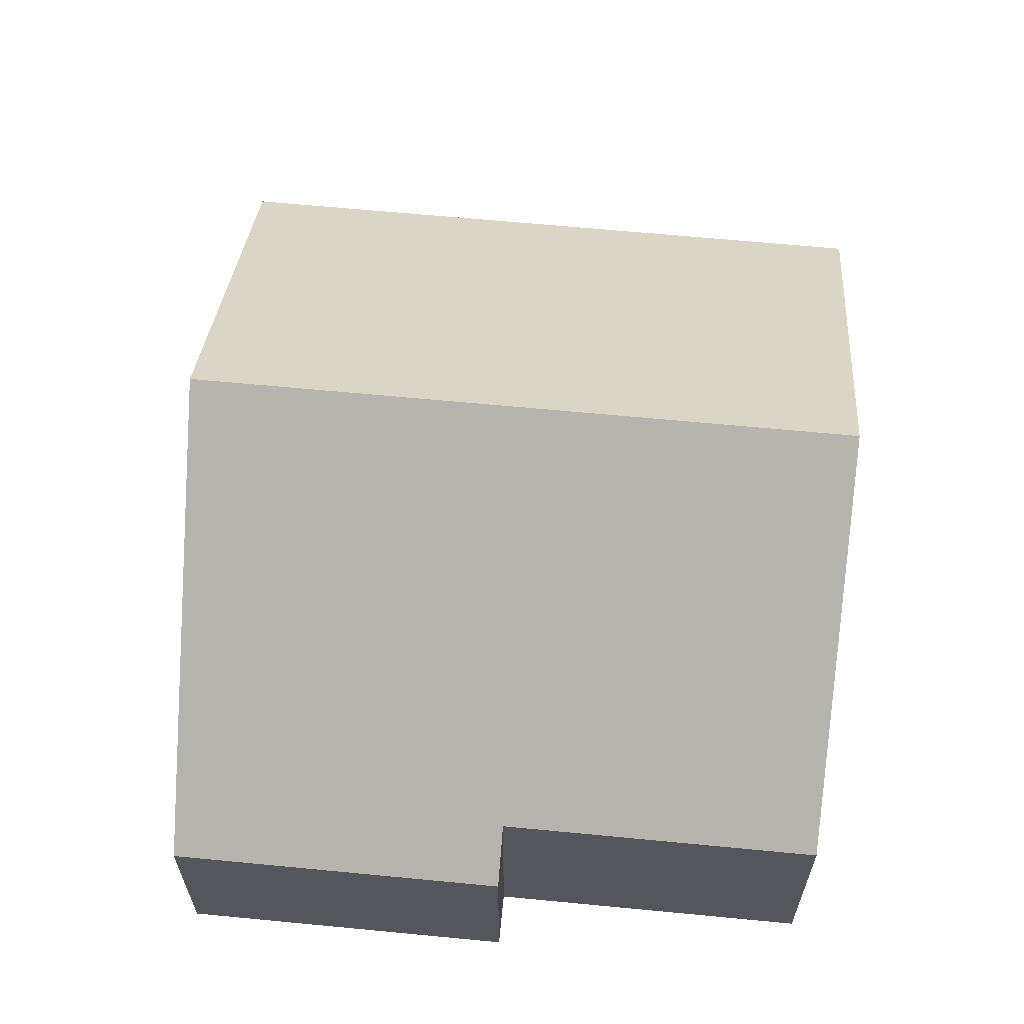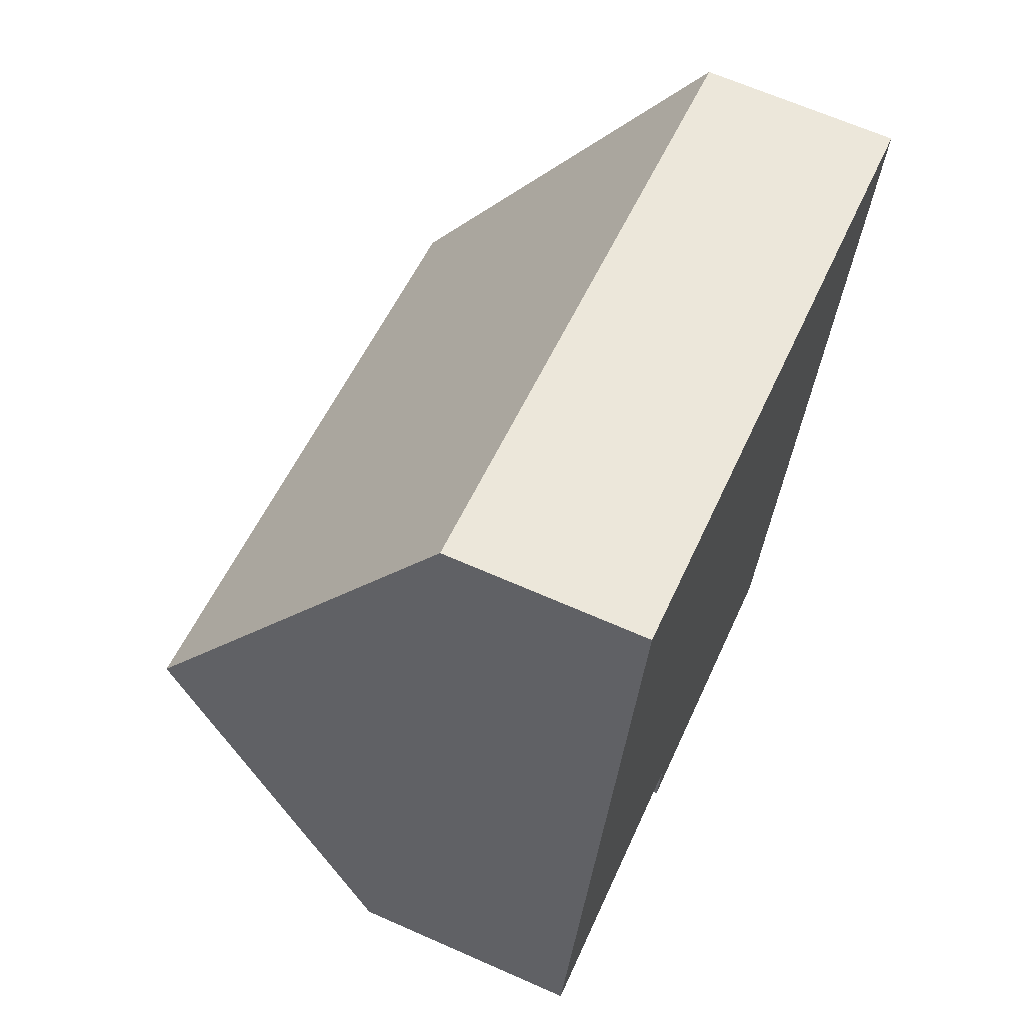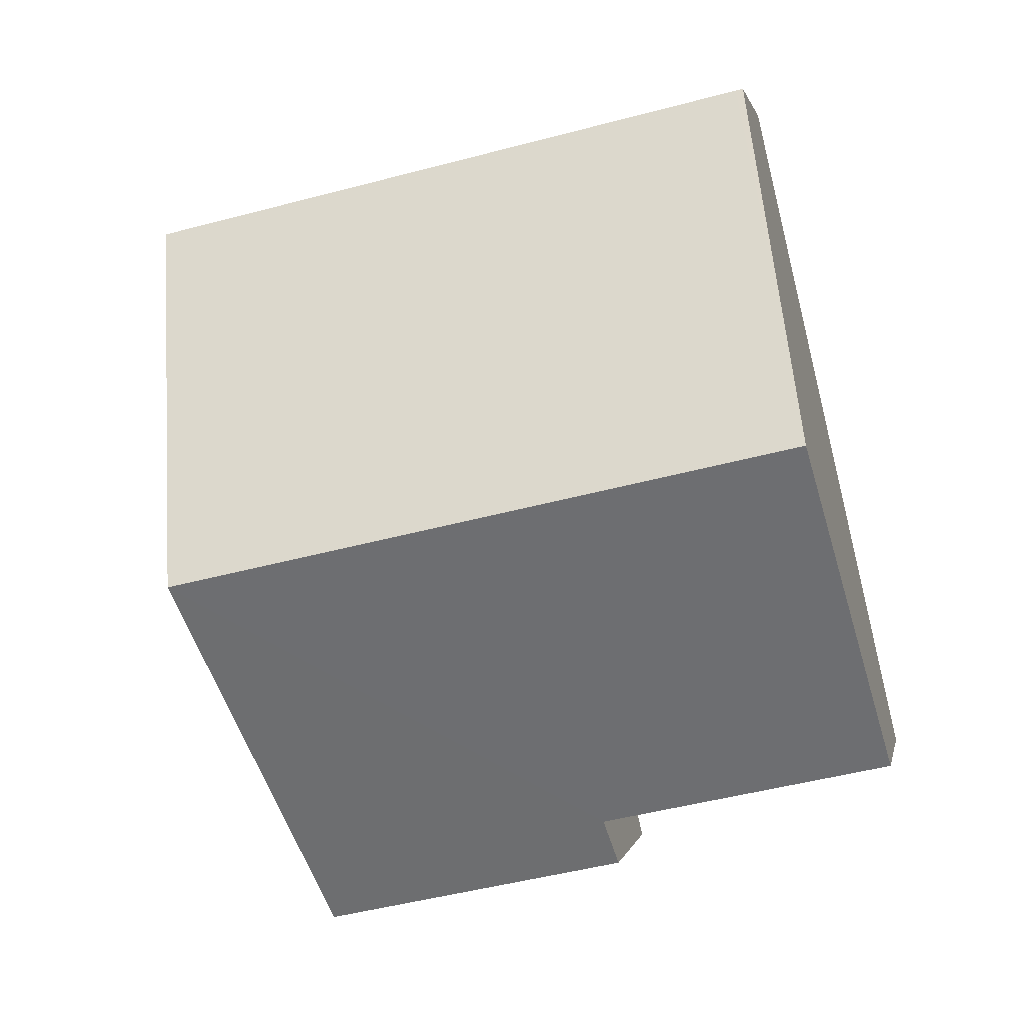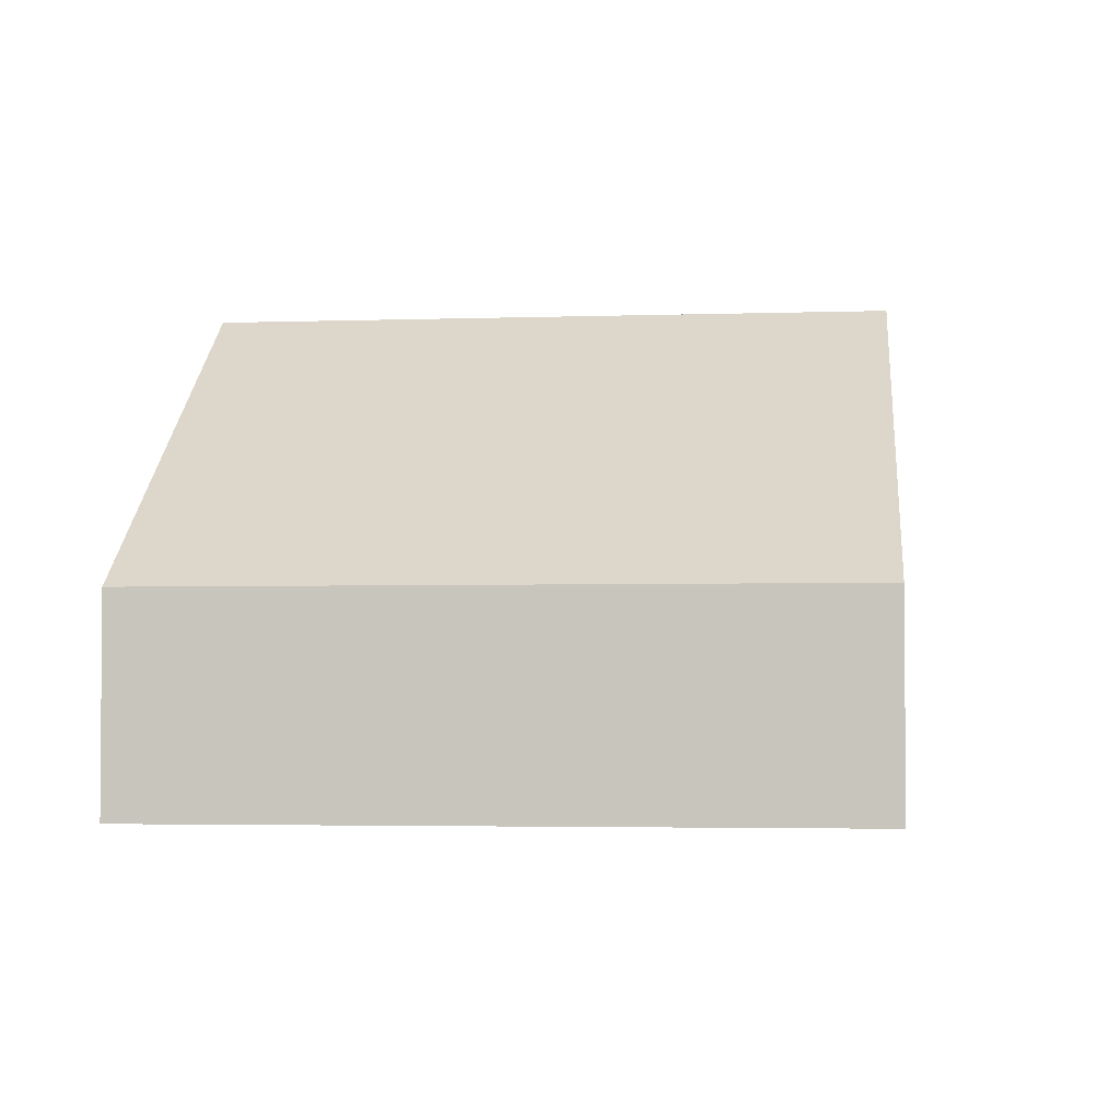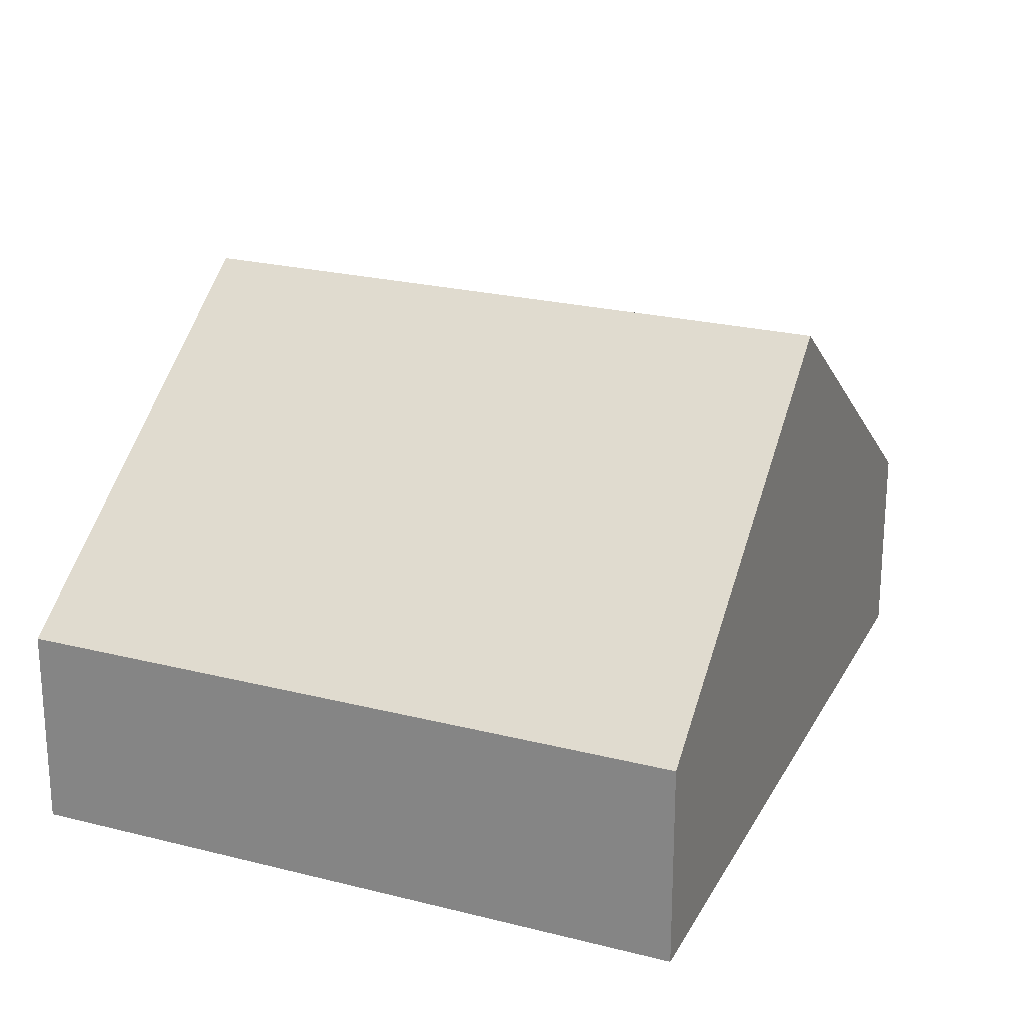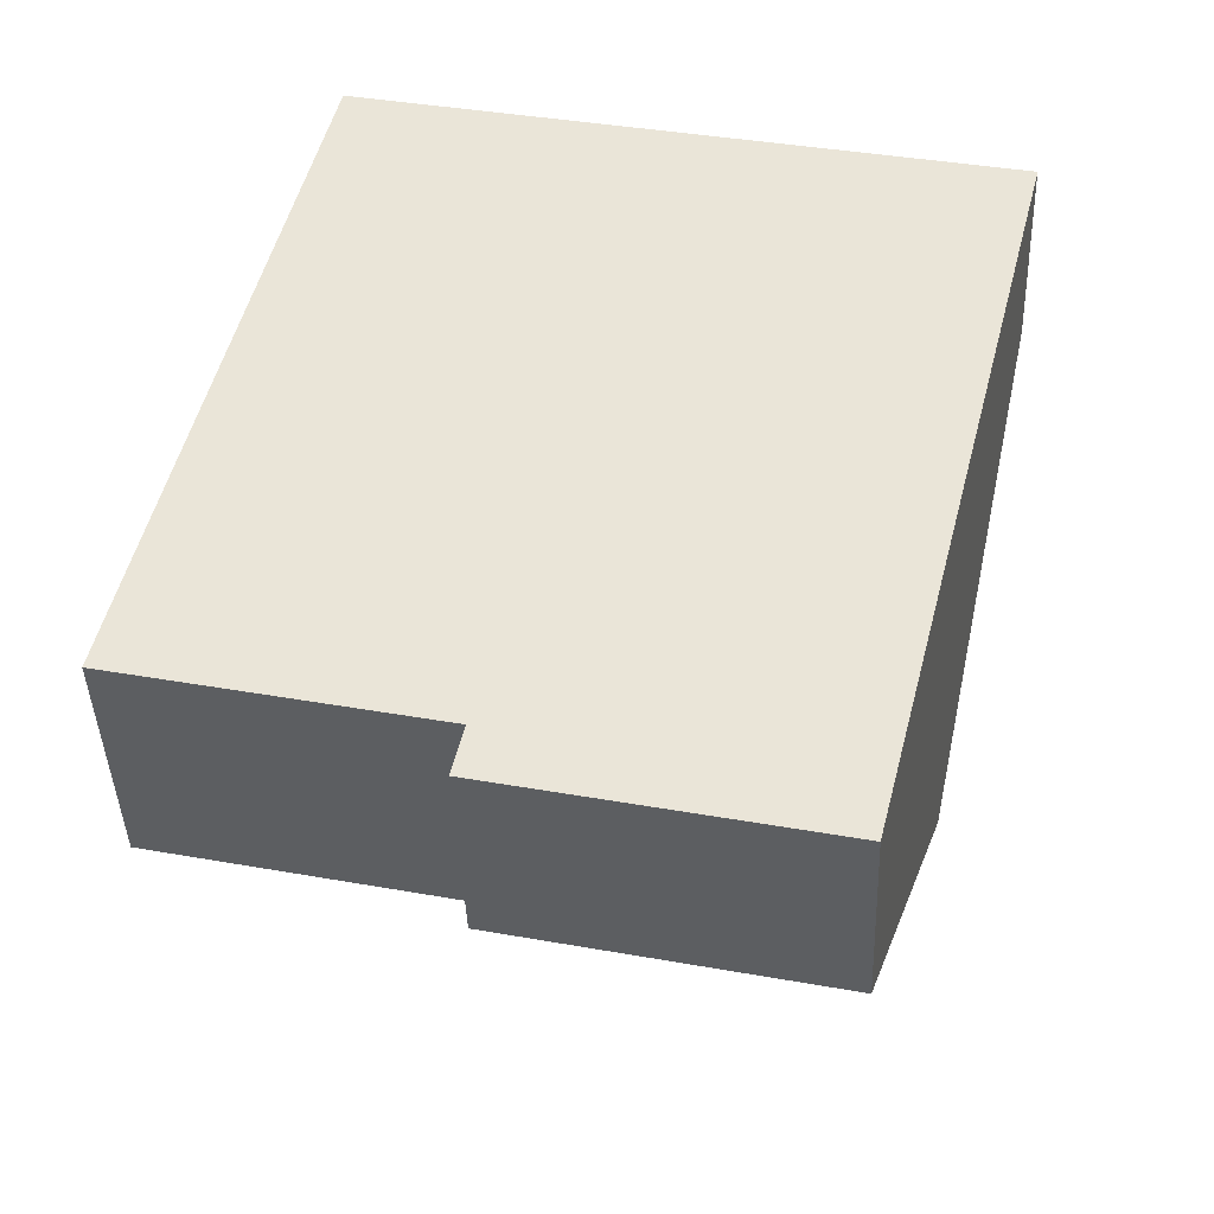
<metadata>
{"format":"obj","ext":"obj","renderer":"f3d","projection":"perspective","resolution":1024,"background":"white","views":[{"elev":63.6,"azim":-161.9,"up":"+Y"},{"elev":66.1,"azim":-66.1,"up":"+Z"},{"elev":1.2,"azim":-169.3,"up":"+Z"},{"elev":-3.0,"azim":19.6,"up":"+Y"},{"elev":22.9,"azim":36.1,"up":"+Y"},{"elev":-42.1,"azim":2.1,"up":"+Z"}]}
</metadata>
<code>
v  2.662 3.132 11.4
v  1.644 6.048 7.398
v  2.539 3.132 11.43
v  12.84 3.132 9.137
v  1.182 7.555 5.317
v  11.29 7.555 3.069
v  4.664 3.131 -1.868
v  9.752 3.132 -2.998
v  4.841 3.706 -1.075
v  0 3.705 2.269e-16
v  4.841 6.582e-17 -1.075
v  4.664 1.144e-16 -1.868
v  0 0 0
v  1.182 -3.256e-16 5.317
v  1.644 -4.53e-16 7.398
v  2.539 -6.996e-16 11.43
v  9.752 1.836e-16 -2.998
v  12.84 -5.595e-16 9.137
v  2.662 -6.98e-16 11.4
v  11.29 -1.879e-16 3.069
g defaultobject
f 1 2 3
f 2 1 4
f 2 4 5
f 5 4 6
f 7 6 8
f 6 7 9
f 6 9 5
f 5 9 10
f 7 11 9
f 11 7 12
f 13 5 10
f 5 13 14
f 5 14 2
f 2 14 3
f 3 14 15
f 3 15 16
f 11 10 9
f 10 11 13
f 17 7 8
f 7 17 12
f 16 1 3
f 1 16 4
f 4 16 18
f 18 16 19
f 18 6 4
f 6 18 20
f 6 20 8
f 8 20 17
f 15 19 16
f 19 15 18
f 18 15 14
f 18 14 13
f 18 13 20
f 20 13 11
f 20 11 17
f 17 11 12

</code>
